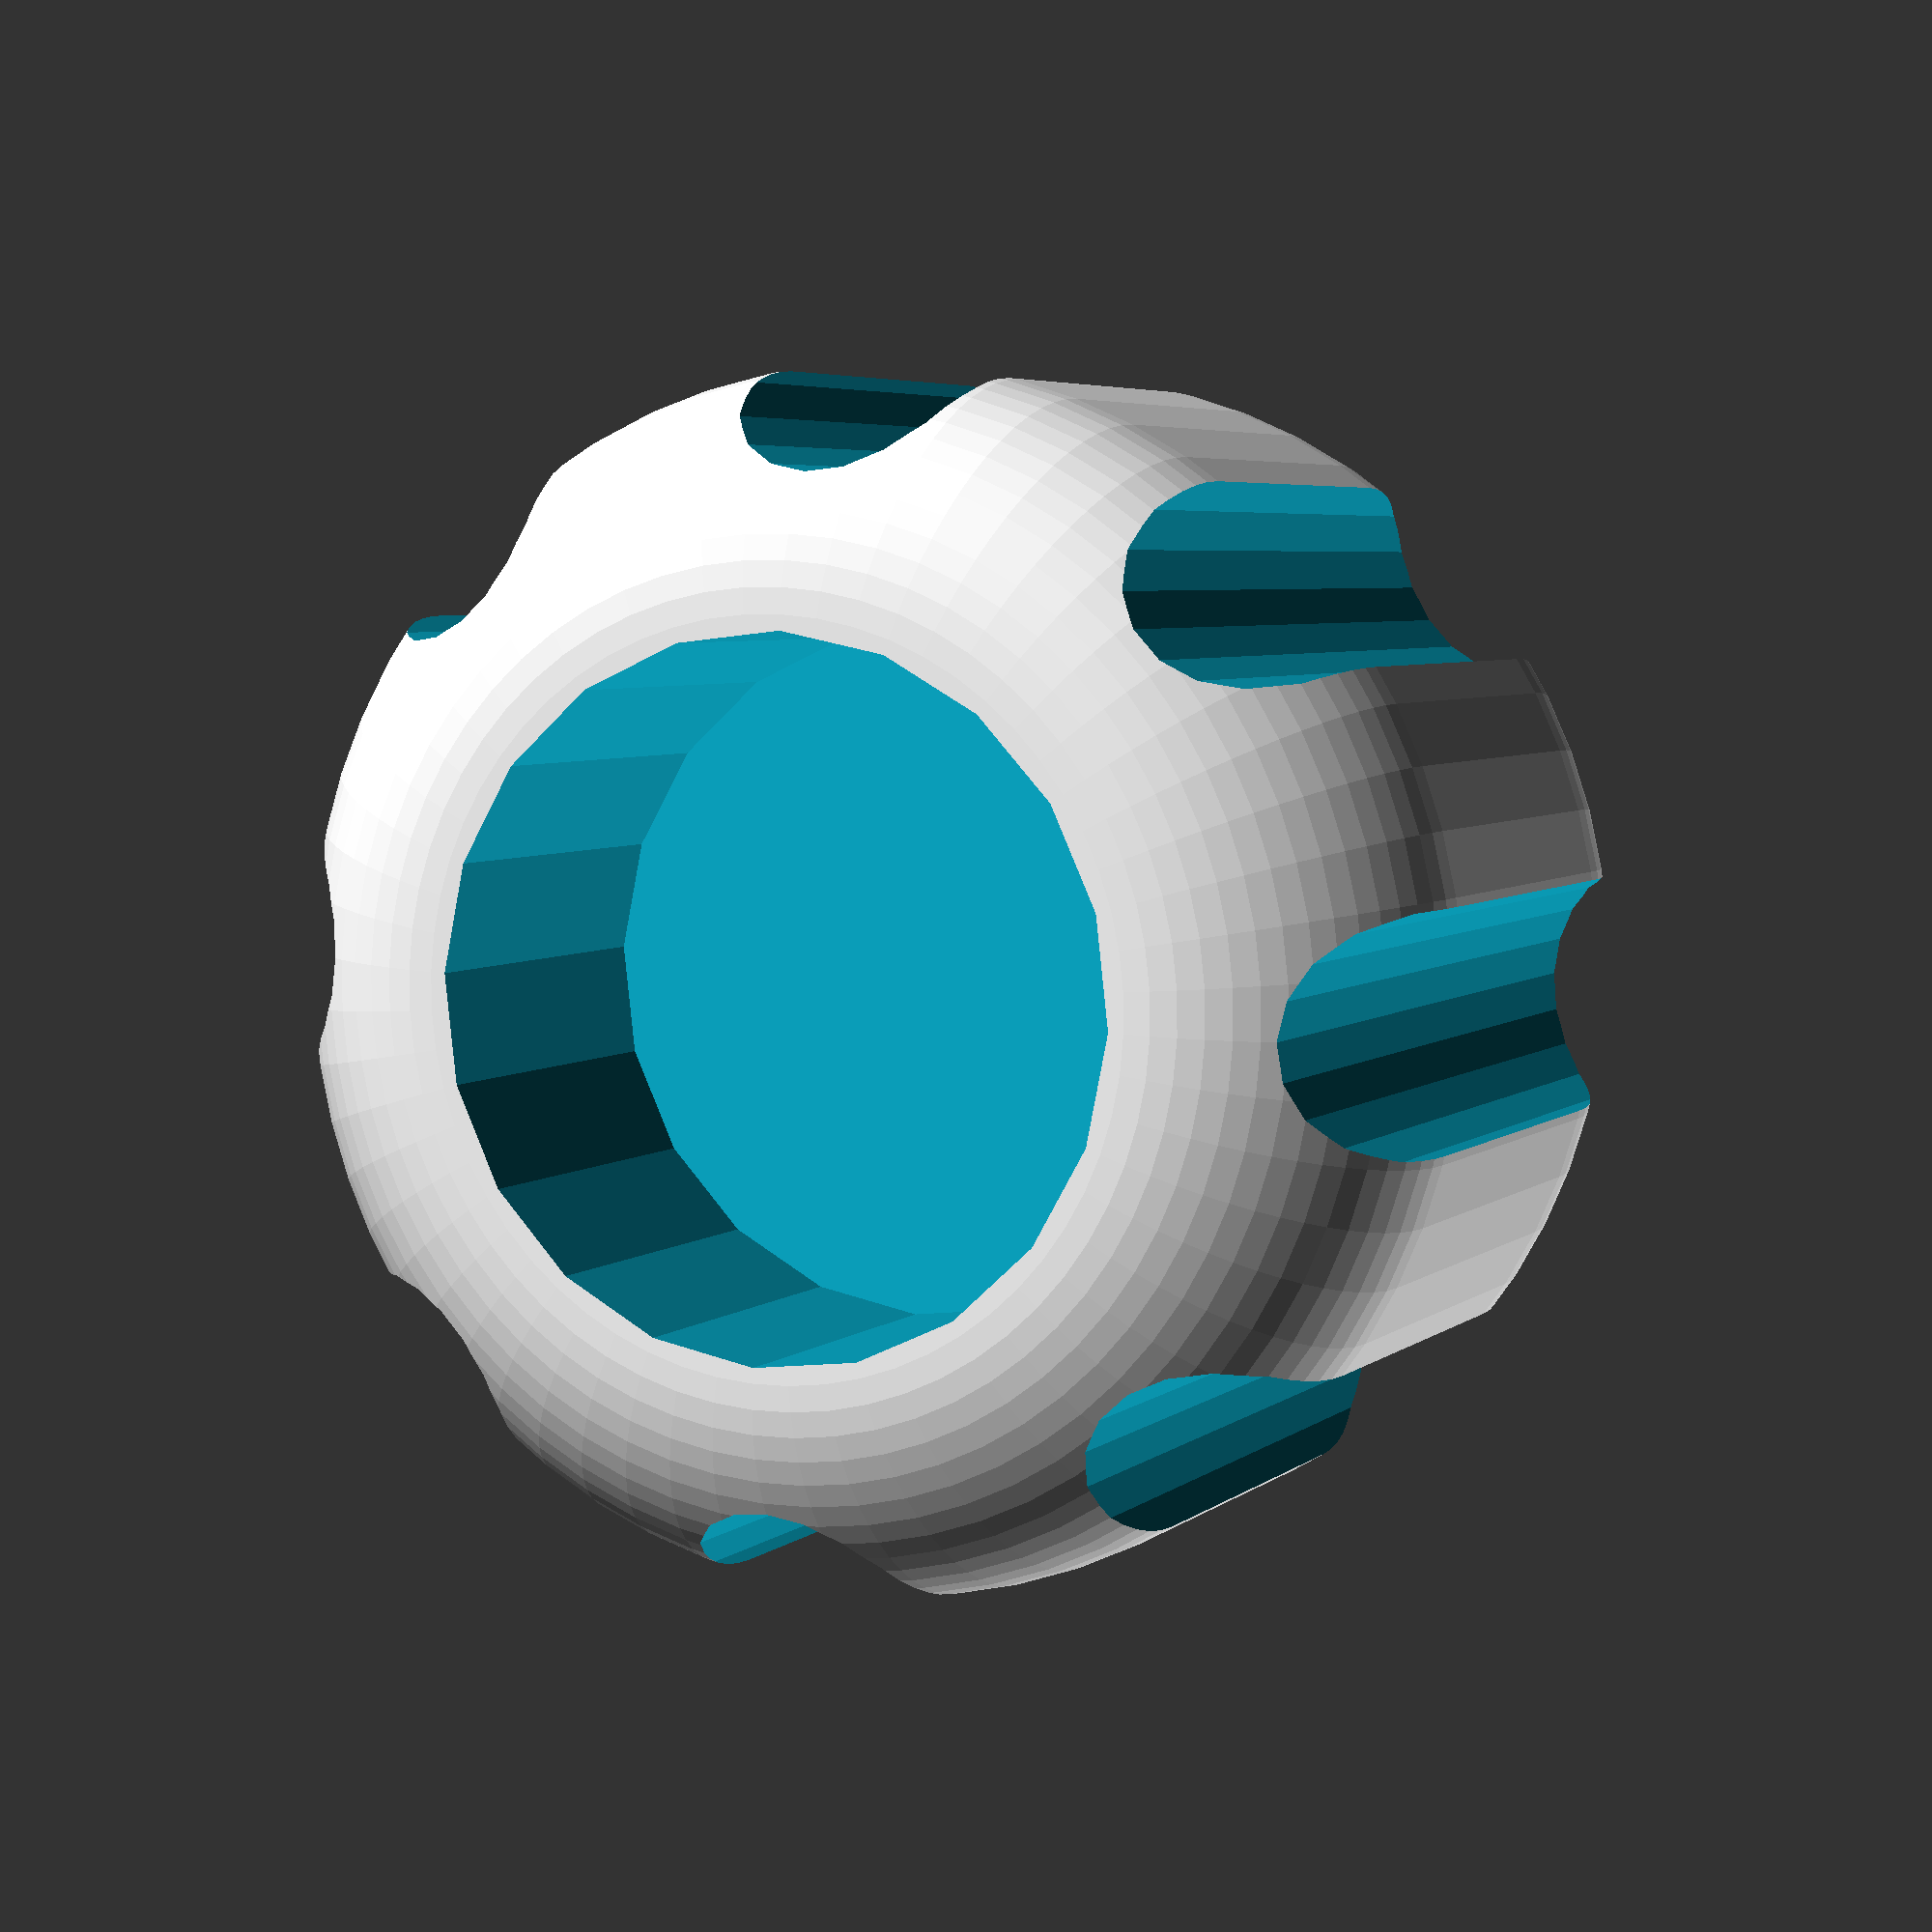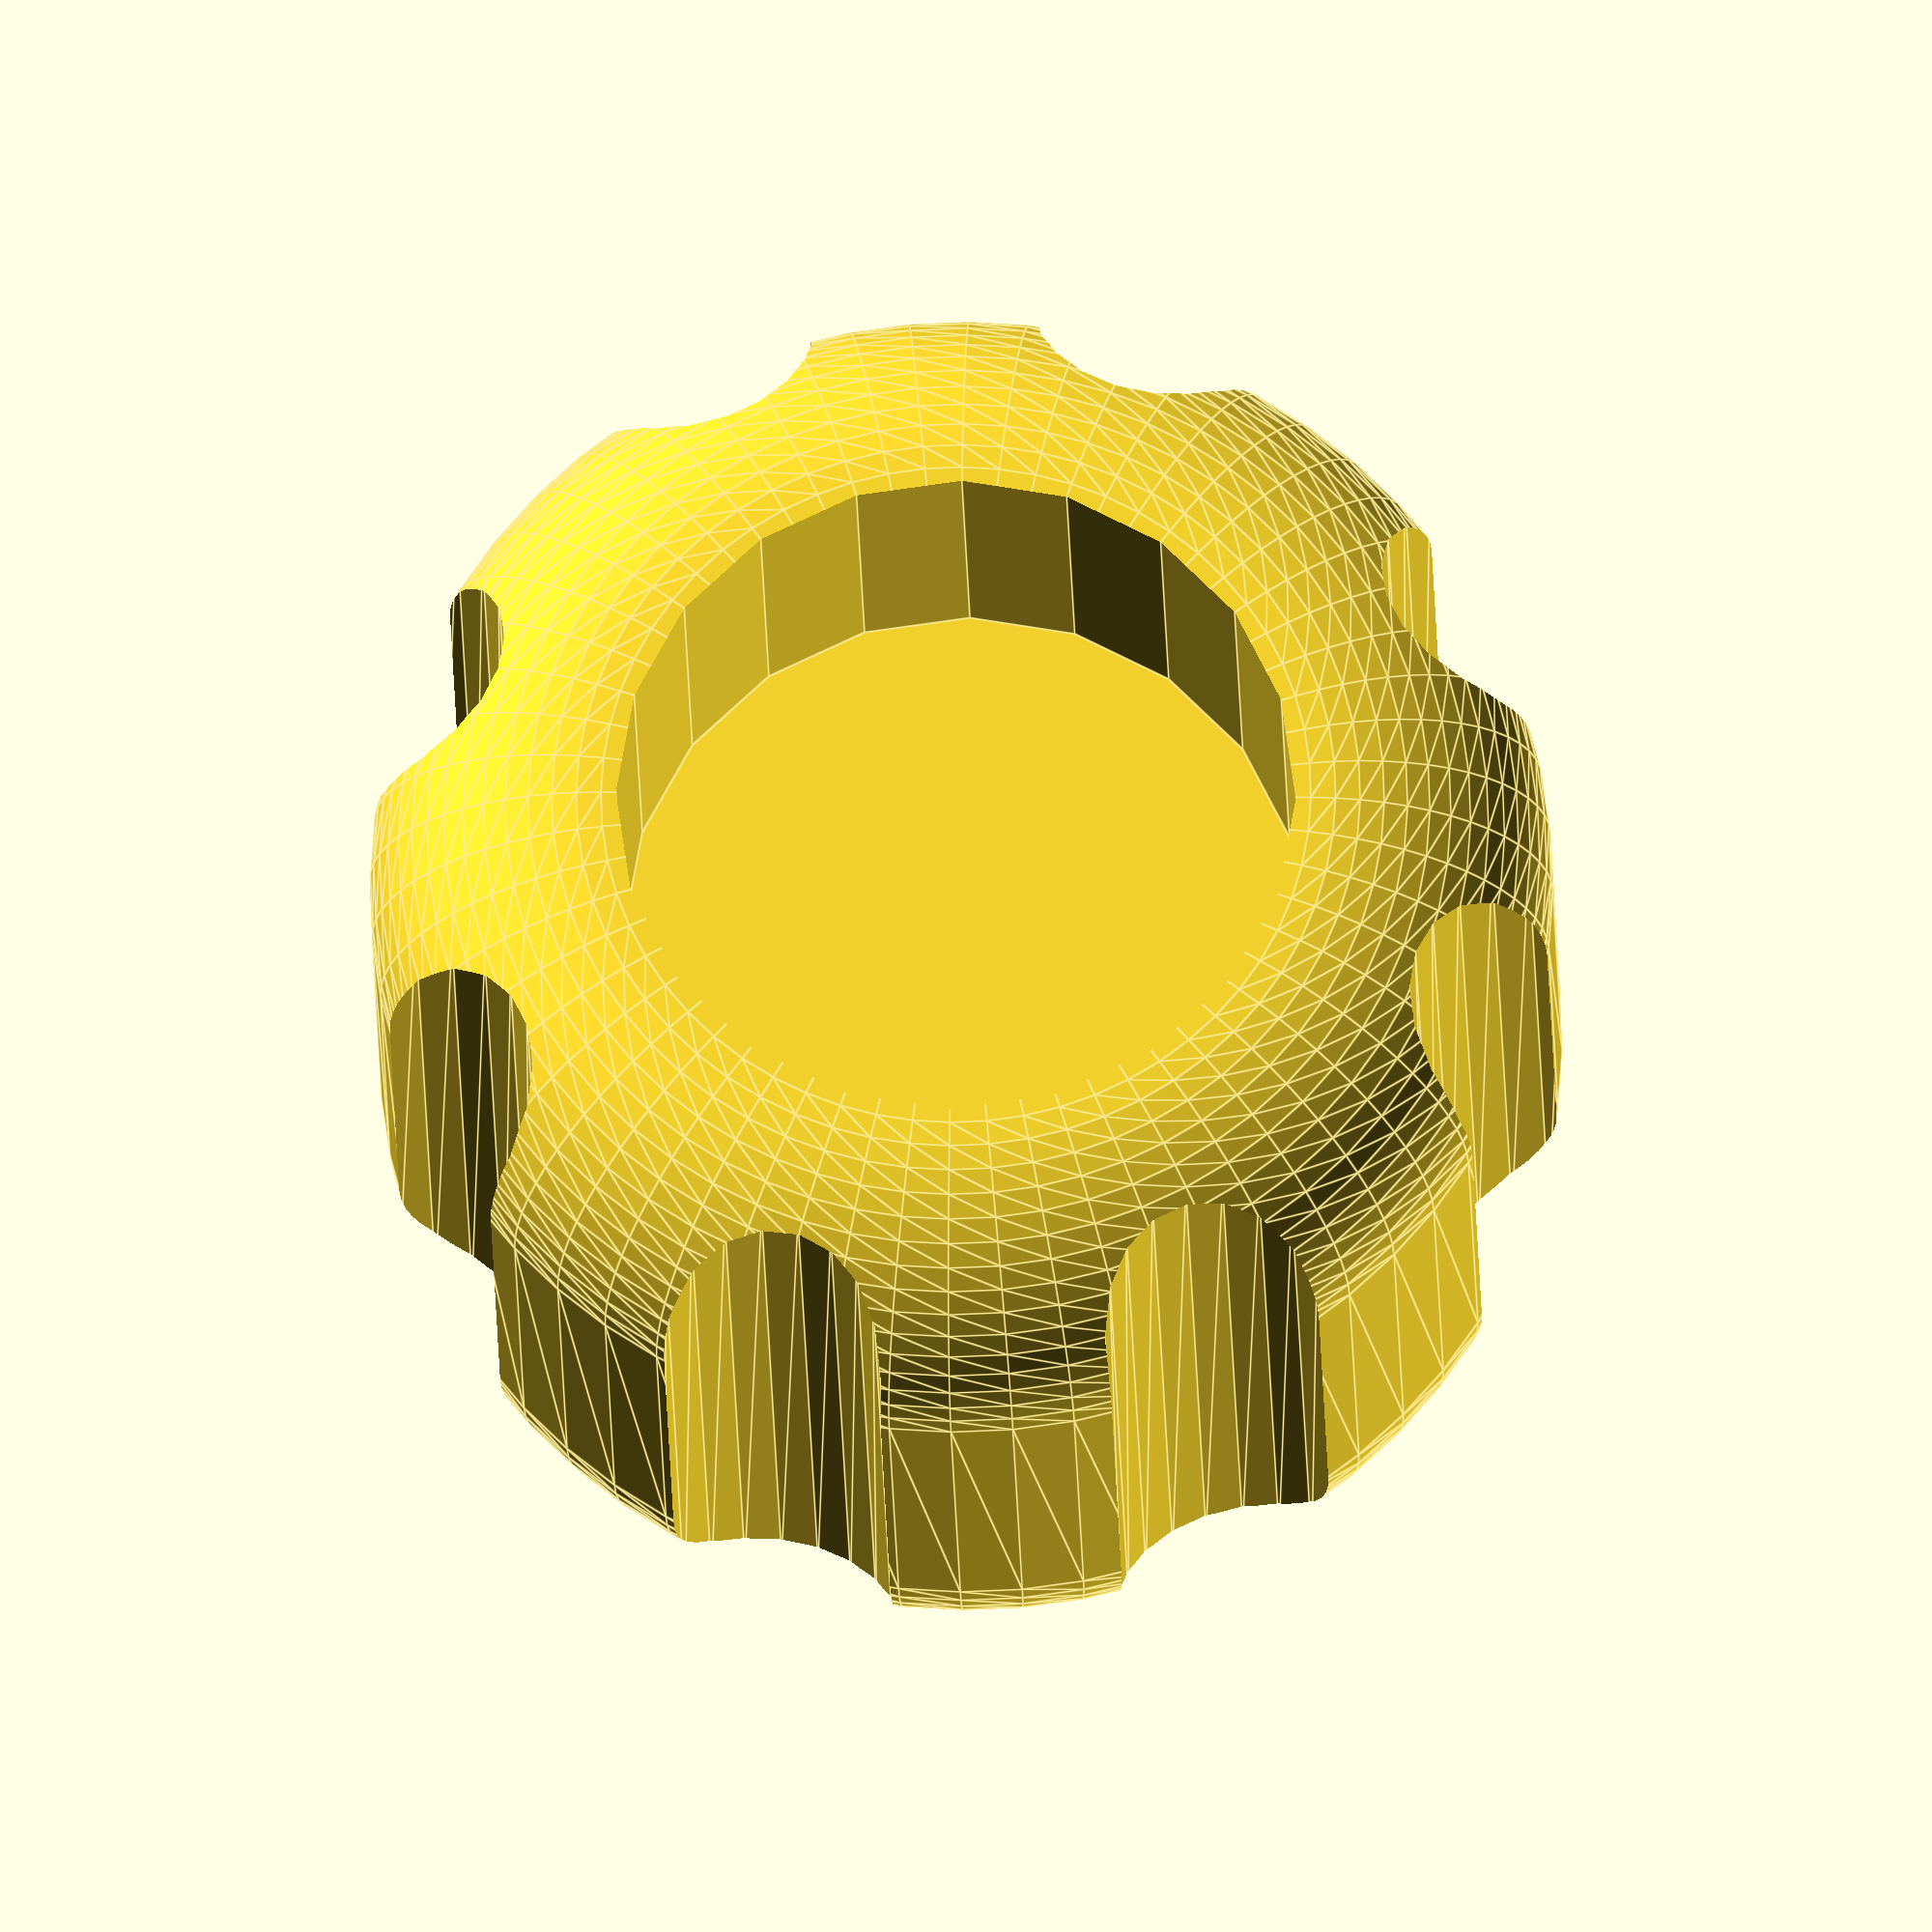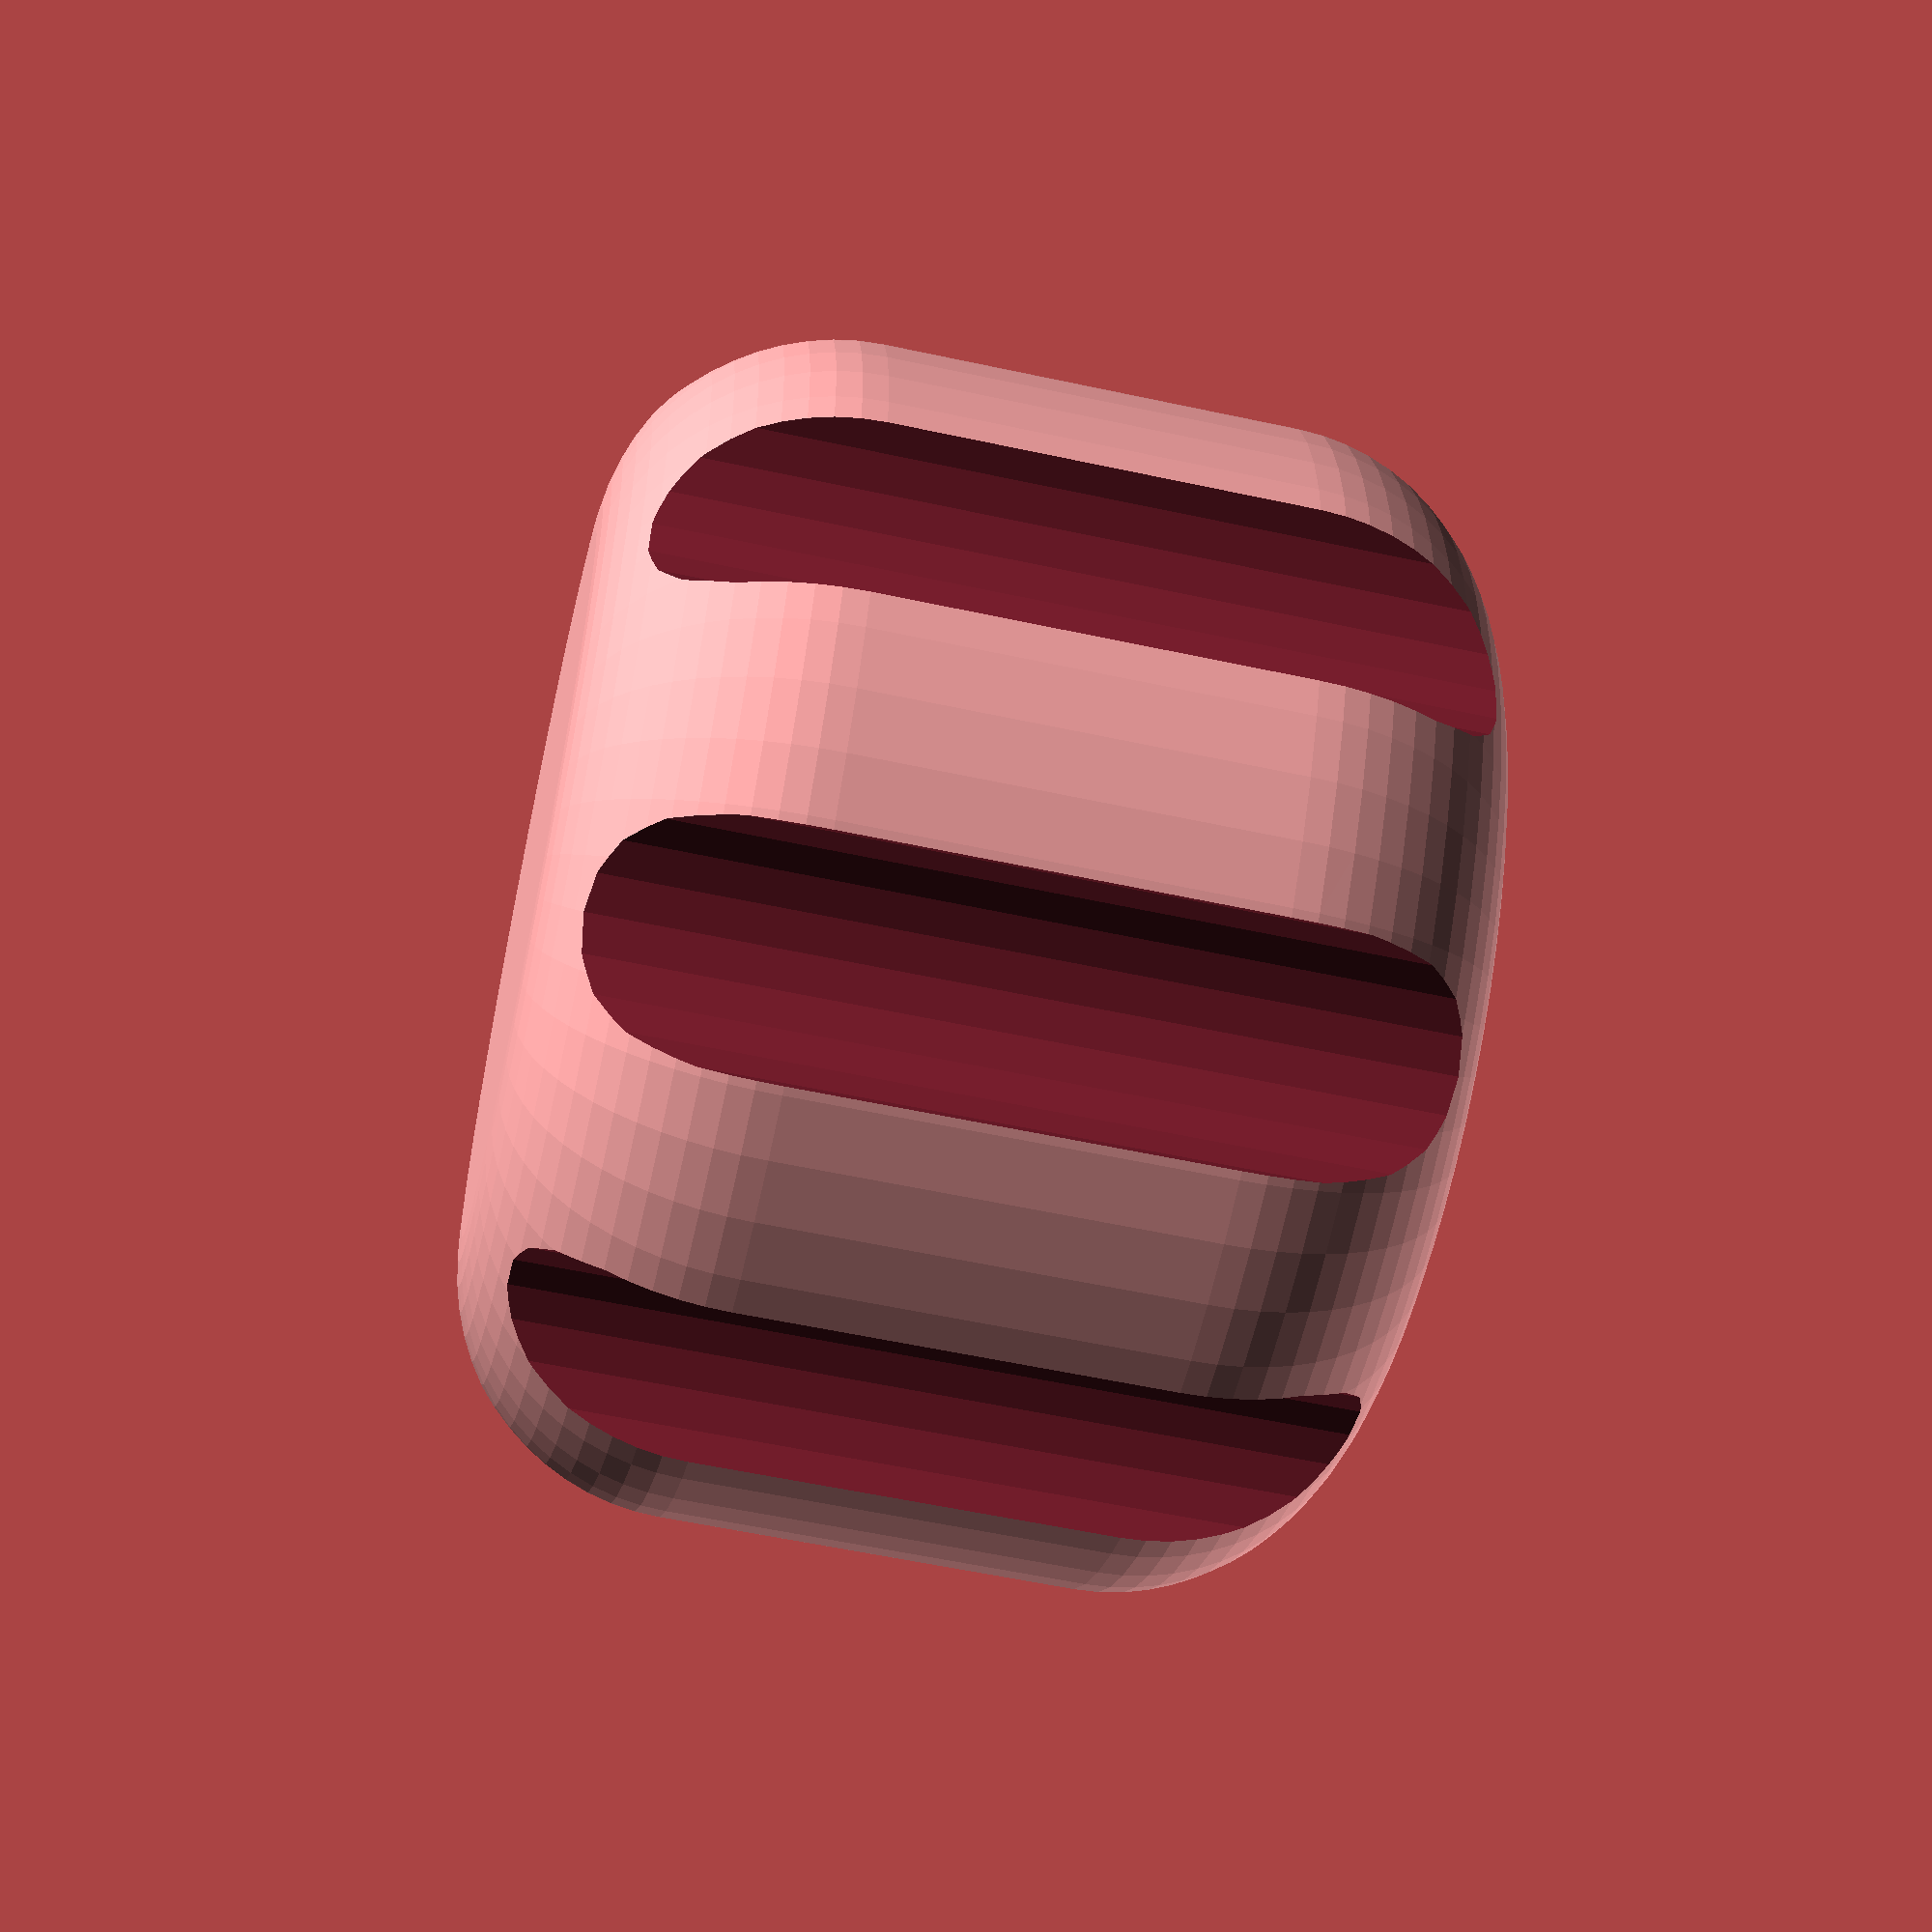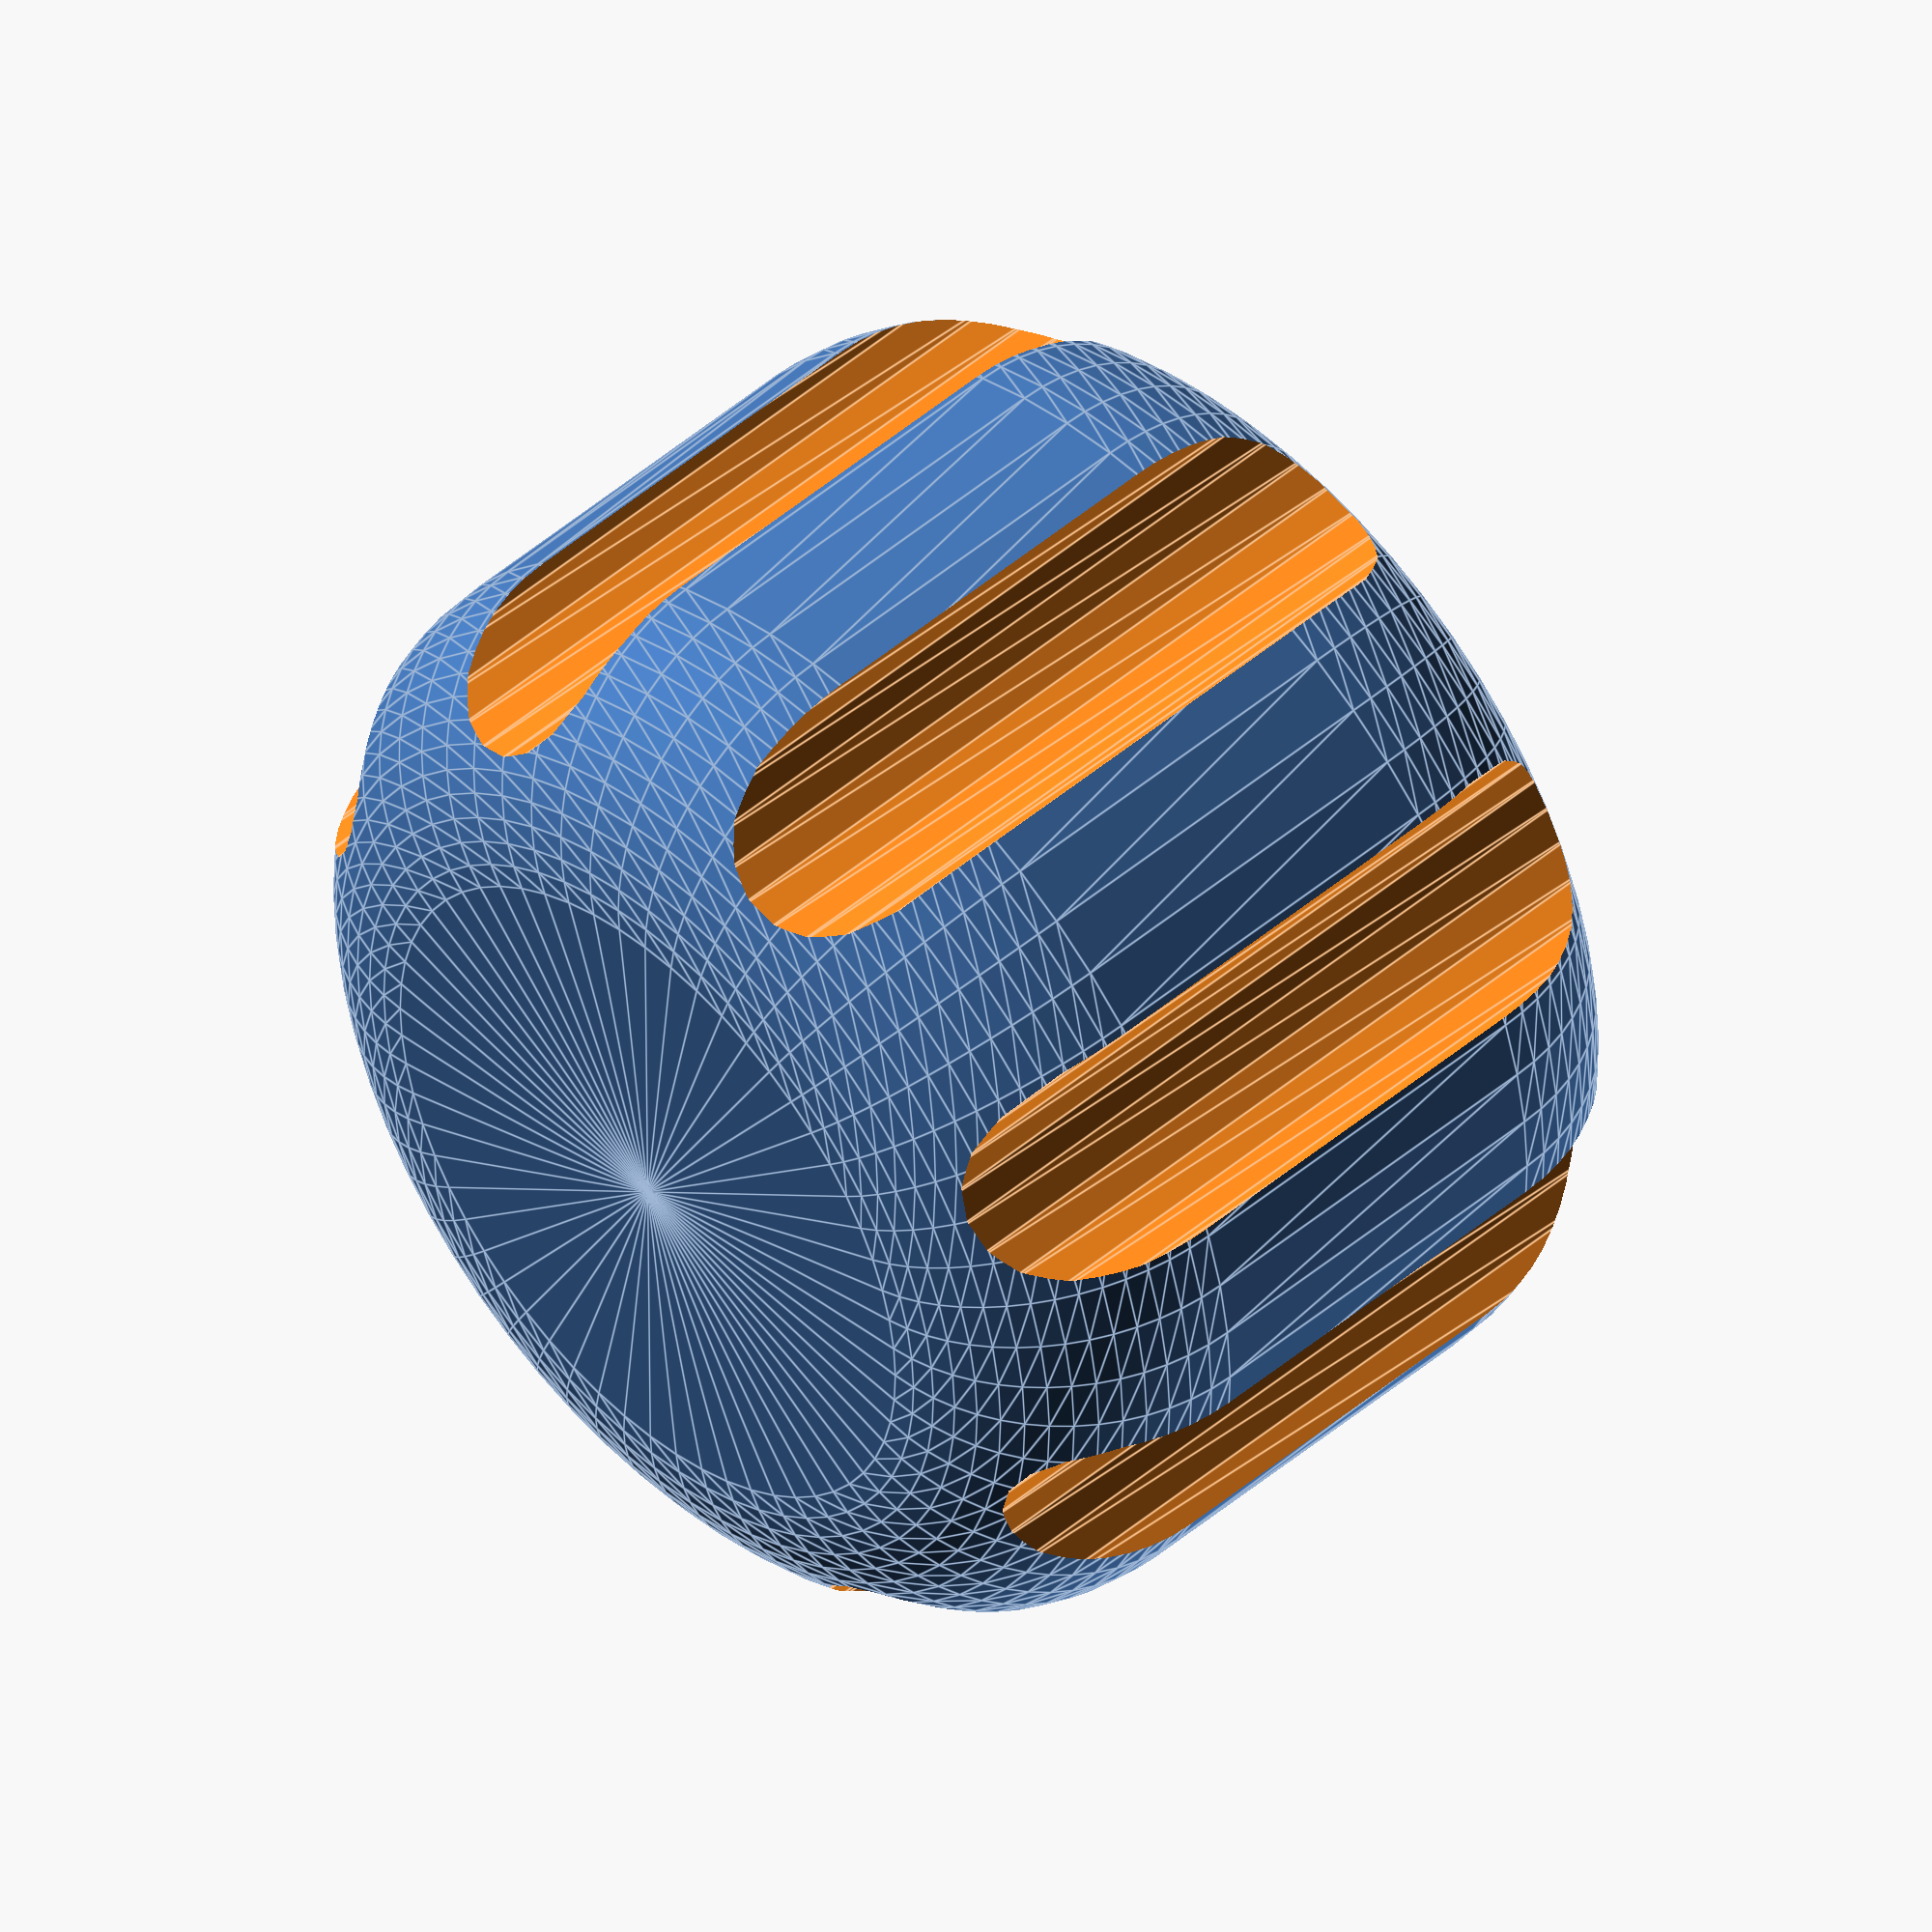
<openscad>
// Knob diameter
knob_diameter = 10;

// Knob length
knob_length = 7.5;

// Socket diameter
socket_diameter = 5.75;

// Socket depth
socket_depth = 3.1;

// Knurling offset
knurling_offset = 0.1;

// Knurling depth
knurling_depth = 1;

// Knurl count
knurl_count = 8;

// Knurling facets
knurling_facets = 20;


// Credit for the rounded_cylinder function goes to kevinfquinn.
// Copied from
// https://www.thingiverse.com/groups/openscad/forums/general/topic:17201
// on 2019-02-04.
module rounded_cylinder(r,h,n) {
  rotate_extrude(convexity=1) {
    offset(r=n) offset(delta=-n) square([r,h]);
    square([n,h]);
  }
}

difference() {
    kradius = knob_diameter / 2;
    rounded_cylinder(r=kradius, h=knob_length, n=2, $fn=60);
    kcircle_radius = kradius + knurling_offset;
    
    for(a=[0:360.0 / knurl_count:360]) {
        translate([kcircle_radius * cos(a), kcircle_radius * sin(a), 0]) {
            rounded_cylinder(h=knob_length, r=knurling_depth, n=1, $fn=knurling_facets);
        }
    }
    translate([0, 0, 4.5]) {
        cylinder(r=socket_diameter/2, h=socket_depth, $fn=20);
    }
}
</openscad>
<views>
elev=355.3 azim=182.5 roll=24.4 proj=p view=solid
elev=202.7 azim=199.0 roll=178.7 proj=o view=edges
elev=237.1 azim=210.4 roll=282.7 proj=p view=solid
elev=133.1 azim=210.6 roll=314.2 proj=o view=edges
</views>
